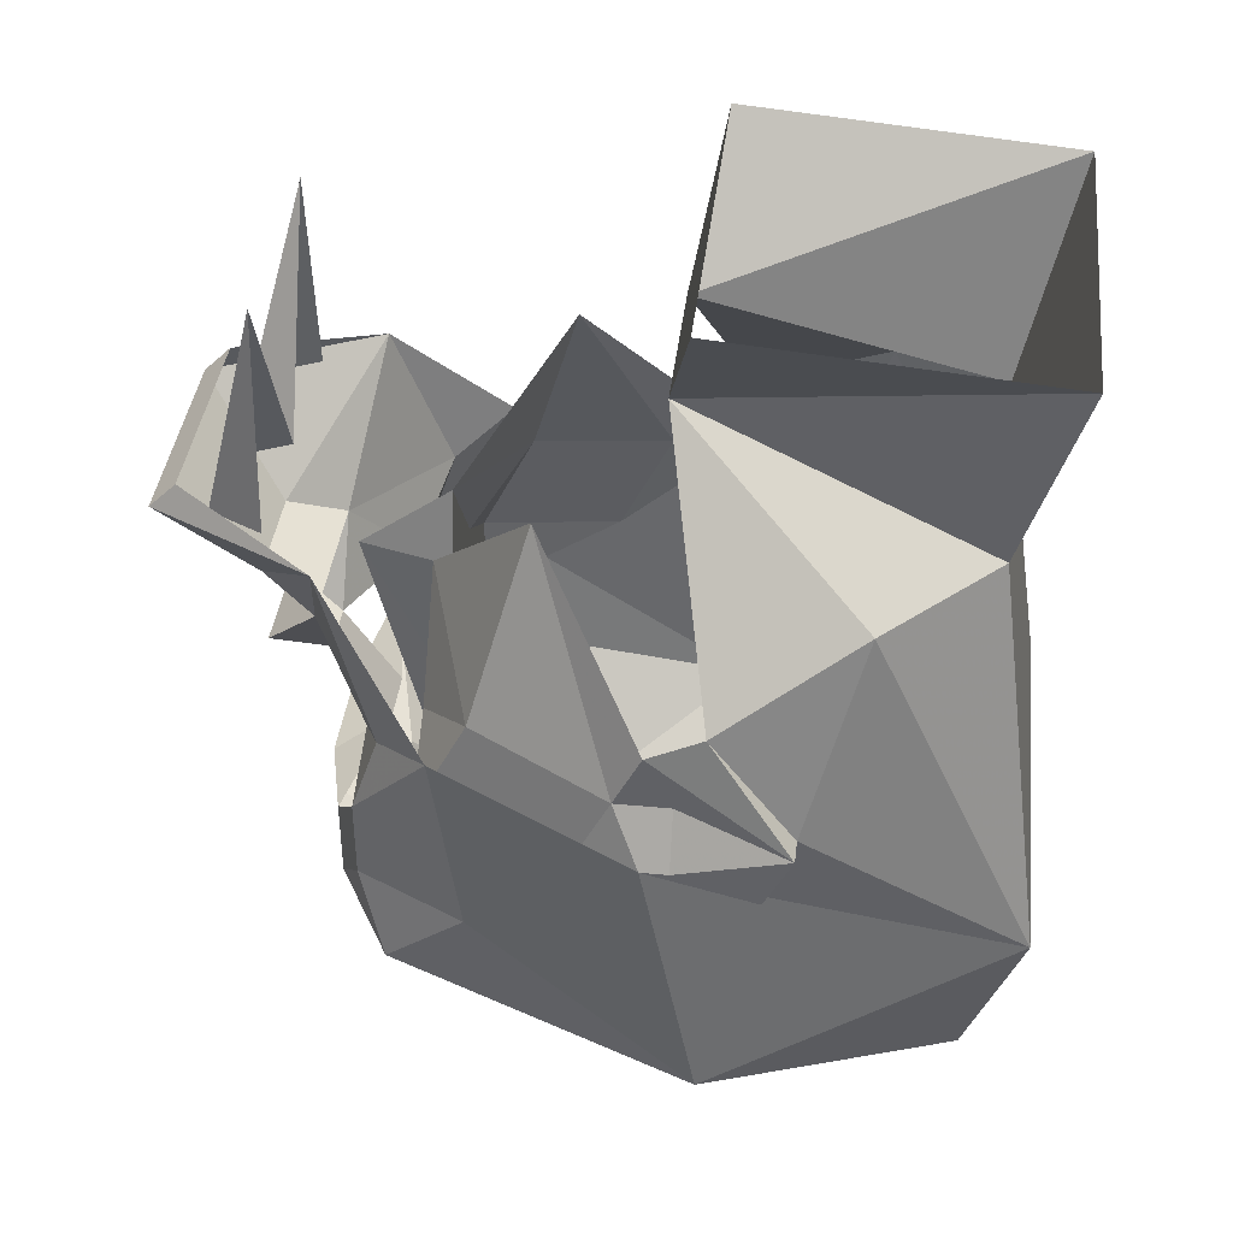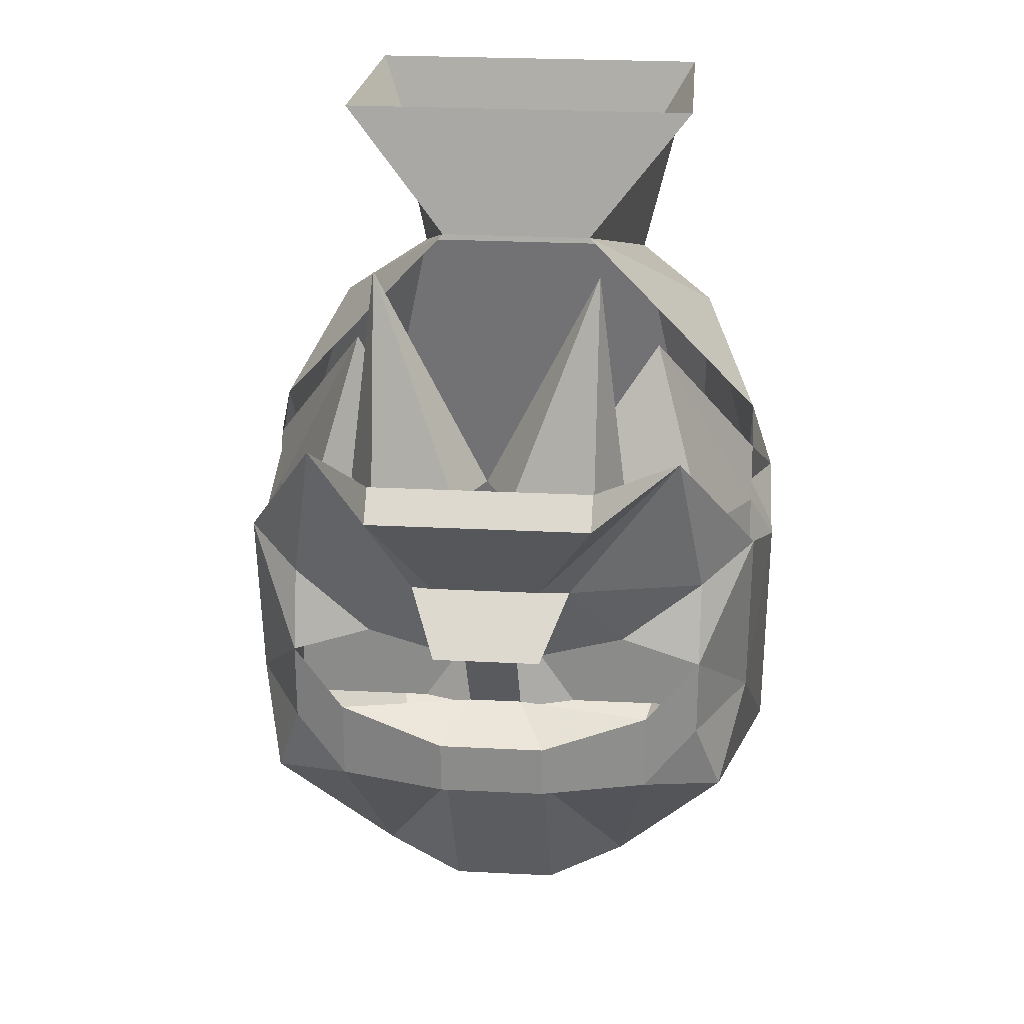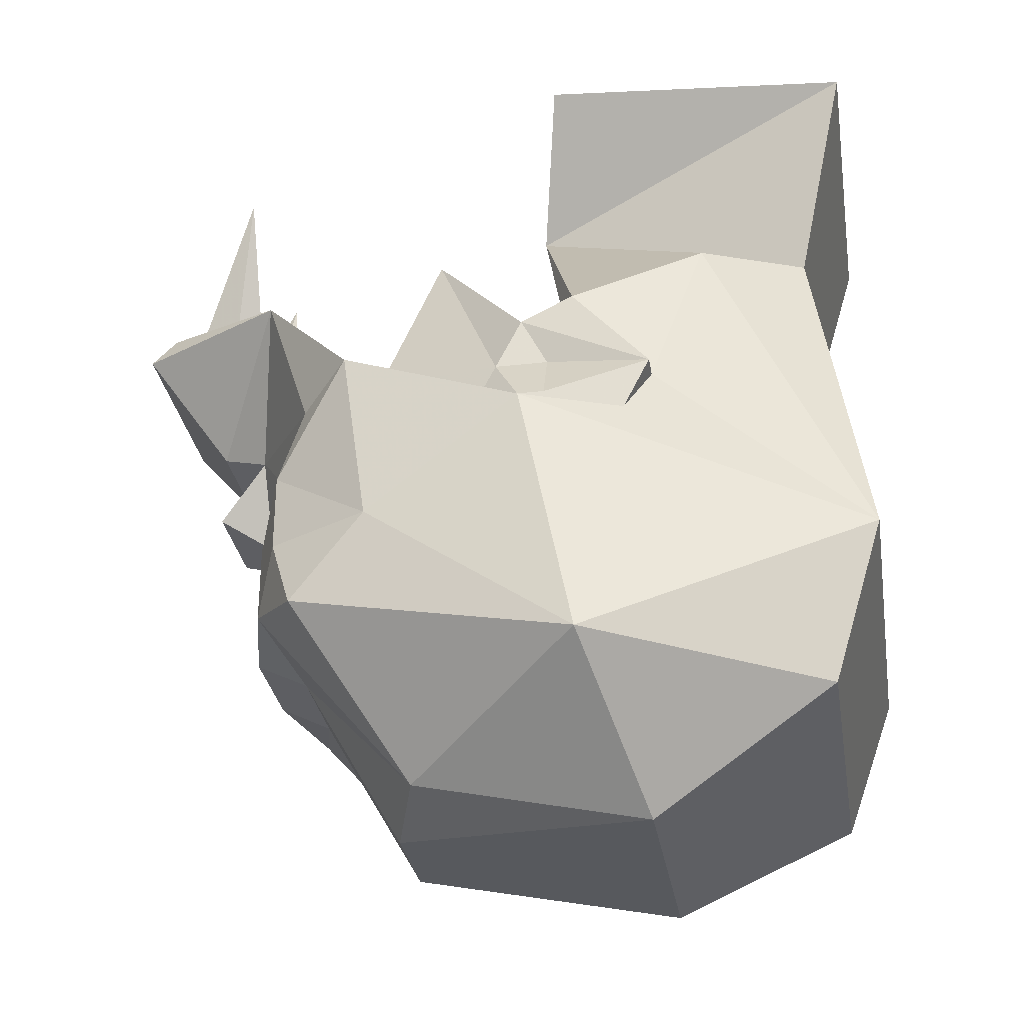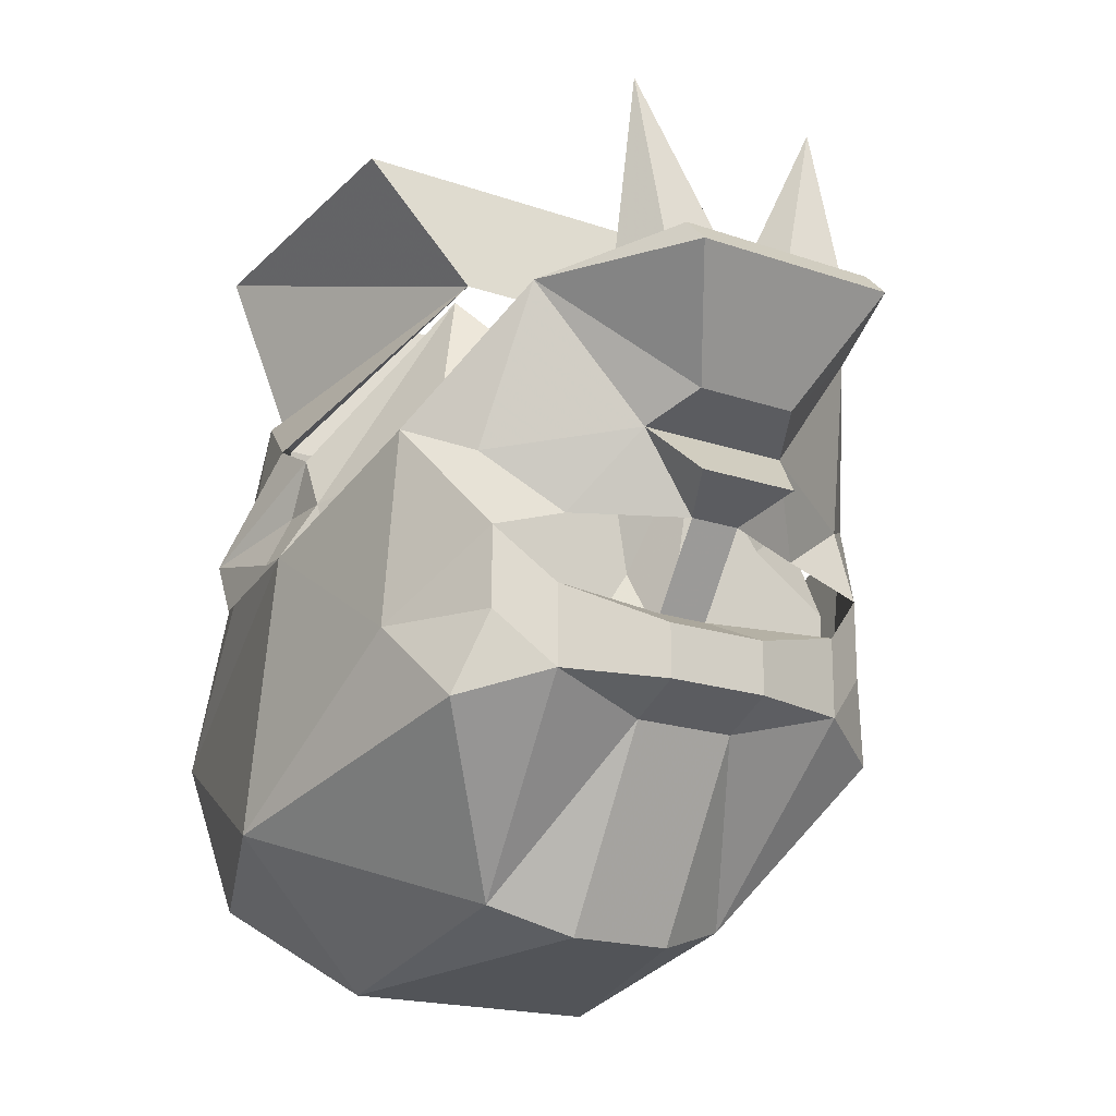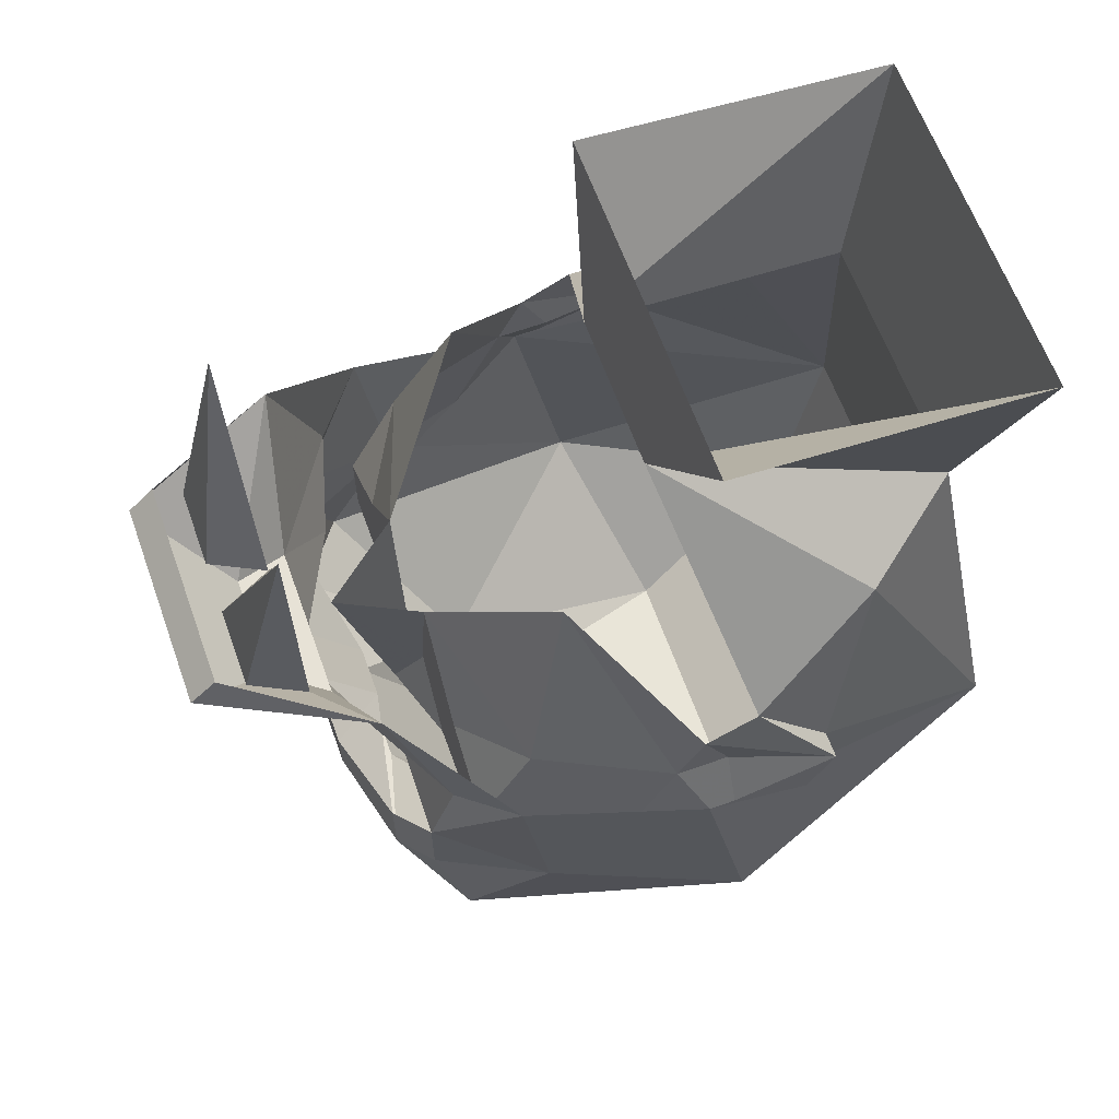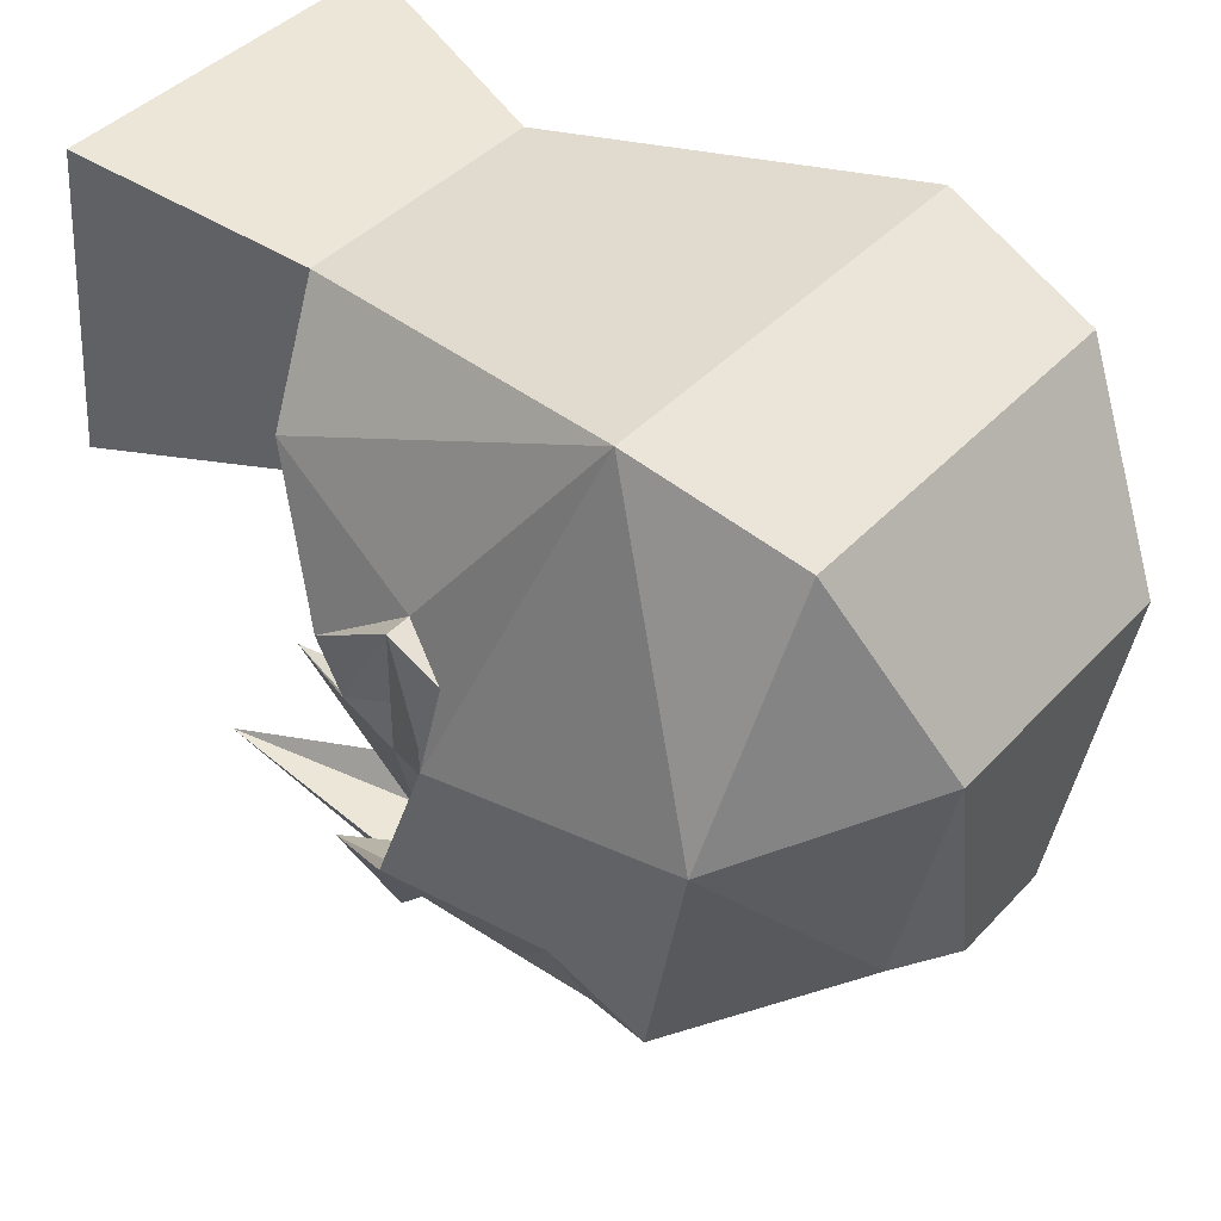
<metadata>
{"format":"obj","ext":"obj","renderer":"f3d","projection":"perspective","resolution":1024,"background":"white","views":[{"elev":39.4,"azim":-83.3,"up":"+Y"},{"elev":25.6,"azim":-175.3,"up":"+Y"},{"elev":-30.9,"azim":-80.7,"up":"+Y"},{"elev":-18.6,"azim":146.4,"up":"+Y"},{"elev":63.2,"azim":-109.8,"up":"+Y"},{"elev":41.6,"azim":-51.5,"up":"+Z"}]}
</metadata>
<code>
o unused/7759
v -2 -181 -23
v 0 -179 -21
v -3 -179 -21
v -1 -182 -21
v 2 -181 -23
v 3 -179 -21
v 2 -178 -23
v -2 -178 -23
v -7 -174 -20
v -8 -180 -18
v -5 -182 -19
v 4 -174 -24
v 5 -174 -22
v 4 -166 -22
v 1 -174 -24
v 0 -174 -22
v -1 -174 -24
v -4 -166 -22
v -4 -174 -24
v -5 -174 -22
v -11 -192 -7
v -11 -182 -9
v -8 -187 4
v -7 -193 2
v -5 -197 -5
v -5 -195 -14
v -9 -189 -18
v -10 -186 -15
v -10 -179 -16
v -8 -183 -19
v 8 -187 4
v 11 -182 -9
v 11 -192 -7
v 7 -193 2
v 5 -197 -5
v 2 -196 -15
v -2 -196 -15
v -2 -189 -19
v -6 -188 -20
v -8 -186 -19
v -6 -185 -20
v -2 -188 -21
v -2 -186 -21
v -1 -185 -19
v 1 -185 -19
v 1 -182 -21
v 5 -182 -19
v 8 -180 -18
v 7 -174 -20
v 4 -174 -26
v -4 -174 -26
v -4 -173 -25
v 4 -173 -25
v 5 -195 -14
v 2 -189 -19
v 10 -179 -16
v 10 -186 -15
v 9 -189 -18
v 6 -188 -20
v 2 -188 -21
v 2 -186 -21
v 6 -185 -20
v 8 -186 -19
v 8 -183 -19
v -5 -182 -17
v -8 -183 -17
v -1 -183 -17
v -5 -181 -17
v -8 -179 -15
v -10 -184 -12
v -8 -186 -17
v -3 -186 -17
v -3 -184 -17
v 0 -186 -18
v 0 -182 -19
v 0 -178 -20
v -2 -177 -17
v -6 -172 -13
v -10 -180 -10
v 3 -186 -17
v 1 -183 -17
v 2 -177 -17
v 5 -181 -17
v 8 -179 -15
v 6 -172 -13
v 10 -180 -10
v 10 -178 -9
v 10 -180 -8
v 11 -181 -4
v 10 -177 -7
v 10 -181 -4
v 8 -174 -2
v 3 -169 -9
v 5 -173 2
v 7 -165 4
v 7 -164 -8
v -3 -169 -9
v -7 -164 -8
v -7 -165 4
v -5 -173 2
v -8 -174 -2
v -10 -177 -7
v -10 -181 -4
v -11 -181 -4
v -10 -178 -9
v -10 -180 -8
v 8 -183 -17
v 5 -182 -17
v 10 -184 -12
v 11 -182 -8
v 11 -183 -5
v 3 -184 -17
v 8 -186 -17
v -11 -182 -8
v -11 -183 -5
f 2 1 3
f 3 1 4
f 4 1 5
f 5 1 2
f 5 2 6
f 6 2 7
f 7 2 8
f 8 2 3
f 8 3 9
f 9 3 10
f 10 3 11
f 11 3 4
f 13 12 14
f 14 12 15
f 14 15 16
f 16 17 18
f 18 17 19
f 18 19 20
f 22 21 23
f 23 21 24
f 24 21 25
f 25 21 26
f 26 21 27
f 27 21 28
f 28 21 22
f 28 22 29
f 28 29 30
f 30 29 10
f 10 29 9
f 32 31 33
f 33 31 34
f 34 31 23
f 34 23 24
f 34 24 35
f 35 24 25
f 35 25 36
f 36 25 37
f 37 25 26
f 37 26 38
f 38 26 39
f 39 26 27
f 39 27 40
f 40 27 28
f 40 28 30
f 40 30 41
f 40 41 39
f 39 41 42
f 42 41 43
f 43 41 44
f 43 44 45
f 45 44 46
f 46 44 4
f 46 4 5
f 46 5 6
f 46 6 47
f 47 6 48
f 48 6 49
f 49 6 7
f 49 7 50
f 50 7 8
f 50 8 51
f 51 8 9
f 51 9 52
f 51 52 53
f 51 53 50
f 50 53 49
f 34 35 33
f 33 35 54
f 54 35 36
f 54 36 55
f 55 36 37
f 55 37 38
f 55 38 42
f 42 38 39
f 56 32 57
f 57 32 33
f 57 33 58
f 58 33 54
f 58 54 59
f 59 54 55
f 59 55 60
f 60 55 42
f 60 42 61
f 61 42 43
f 61 43 45
f 61 45 62
f 61 62 59
f 59 62 63
f 63 62 64
f 63 64 57
f 57 64 56
f 56 64 48
f 48 64 47
f 60 61 59
f 11 30 10
f 59 63 58
f 58 63 57
f 48 49 56
f 66 65 67
f 67 65 68
f 68 65 66
f 68 66 69
f 69 66 70
f 70 66 71
f 71 66 72
f 72 66 73
f 73 66 67
f 73 67 72
f 72 67 74
f 74 67 75
f 75 67 76
f 76 67 77
f 77 67 68
f 77 68 69
f 77 69 78
f 78 69 79
f 79 69 70
f 79 70 22
f 80 74 81
f 81 74 75
f 81 75 76
f 81 76 82
f 81 82 83
f 83 82 84
f 84 82 85
f 84 85 86
f 86 85 87
f 86 87 88
f 88 87 89
f 89 87 90
f 89 90 91
f 91 90 92
f 92 90 93
f 92 93 94
f 94 93 95
f 95 93 96
f 96 93 97
f 96 97 98
f 98 97 99
f 99 97 100
f 100 97 101
f 101 97 102
f 101 102 103
f 103 102 104
f 104 102 105
f 104 105 106
f 106 105 79
f 79 105 78
f 107 81 108
f 108 81 83
f 108 83 107
f 107 83 84
f 107 84 109
f 109 84 86
f 109 86 32
f 32 86 88
f 32 88 110
f 110 88 89
f 89 88 87
f 89 87 90
f 89 90 91
f 89 91 111
f 111 91 32
f 32 91 31
f 31 91 92
f 31 92 94
f 31 94 23
f 23 94 100
f 100 94 95
f 100 95 99
f 81 107 112
f 112 107 80
f 80 107 113
f 113 107 109
f 32 88 110
f 110 88 89
f 110 89 111
f 111 89 91
f 111 91 32
f 111 32 110
f 32 110 111
f 111 110 89
f 104 114 115
f 115 114 22
f 22 114 106
f 106 114 104
f 104 114 115
f 115 114 22
f 22 114 106
f 106 114 104
f 106 104 105
f 105 104 102
f 102 104 103
f 103 104 115
f 103 115 22
f 103 22 23
f 79 22 106
f 100 101 23
f 23 101 103
f 112 80 81
f 22 103 115
f 115 103 104

</code>
